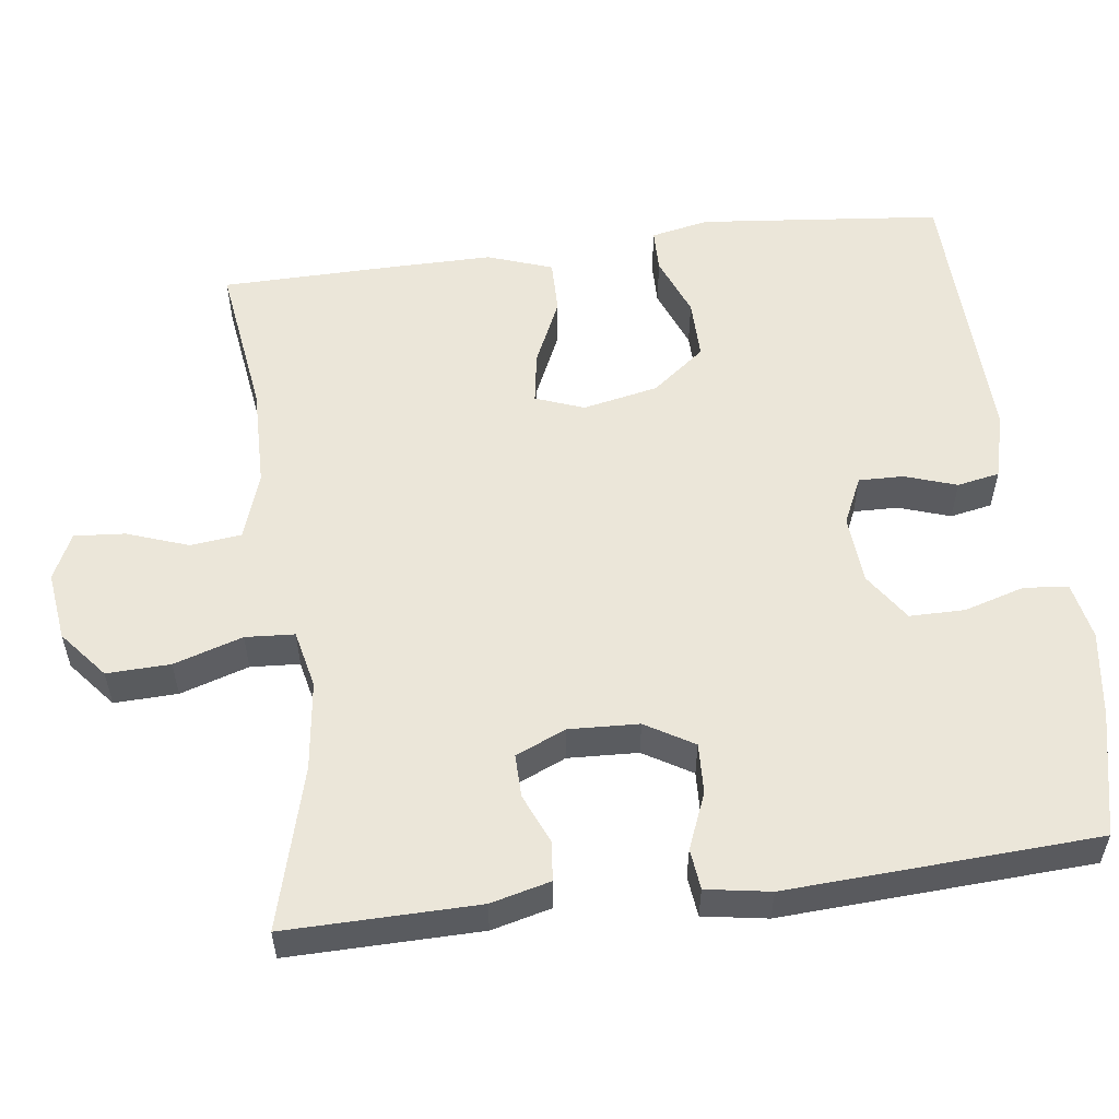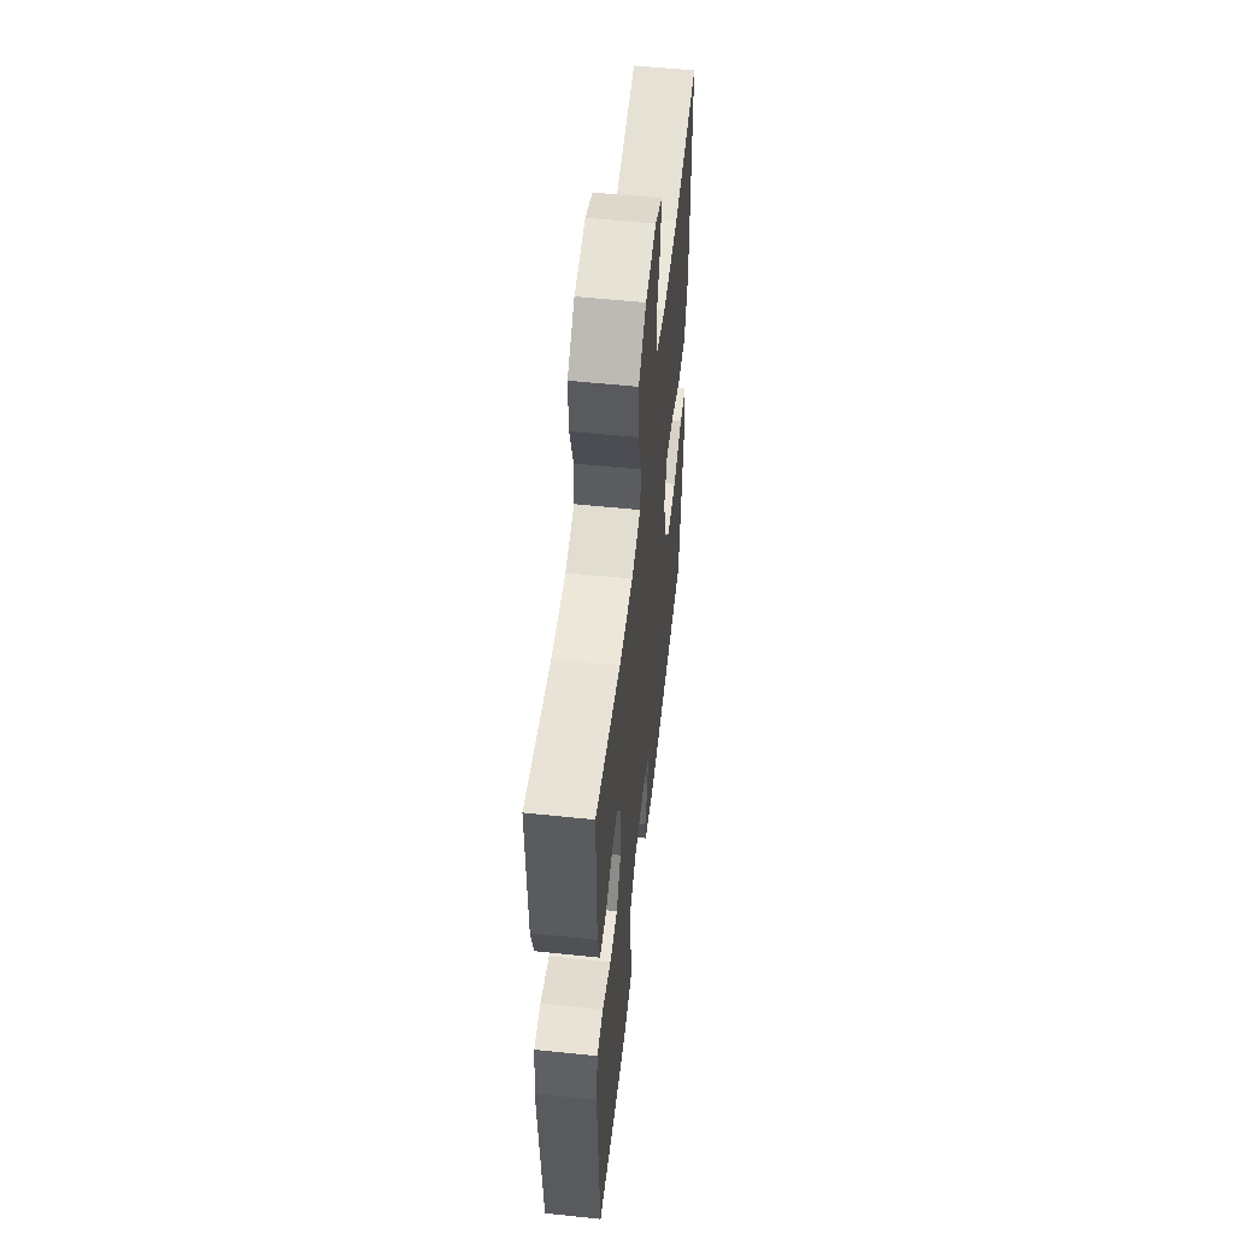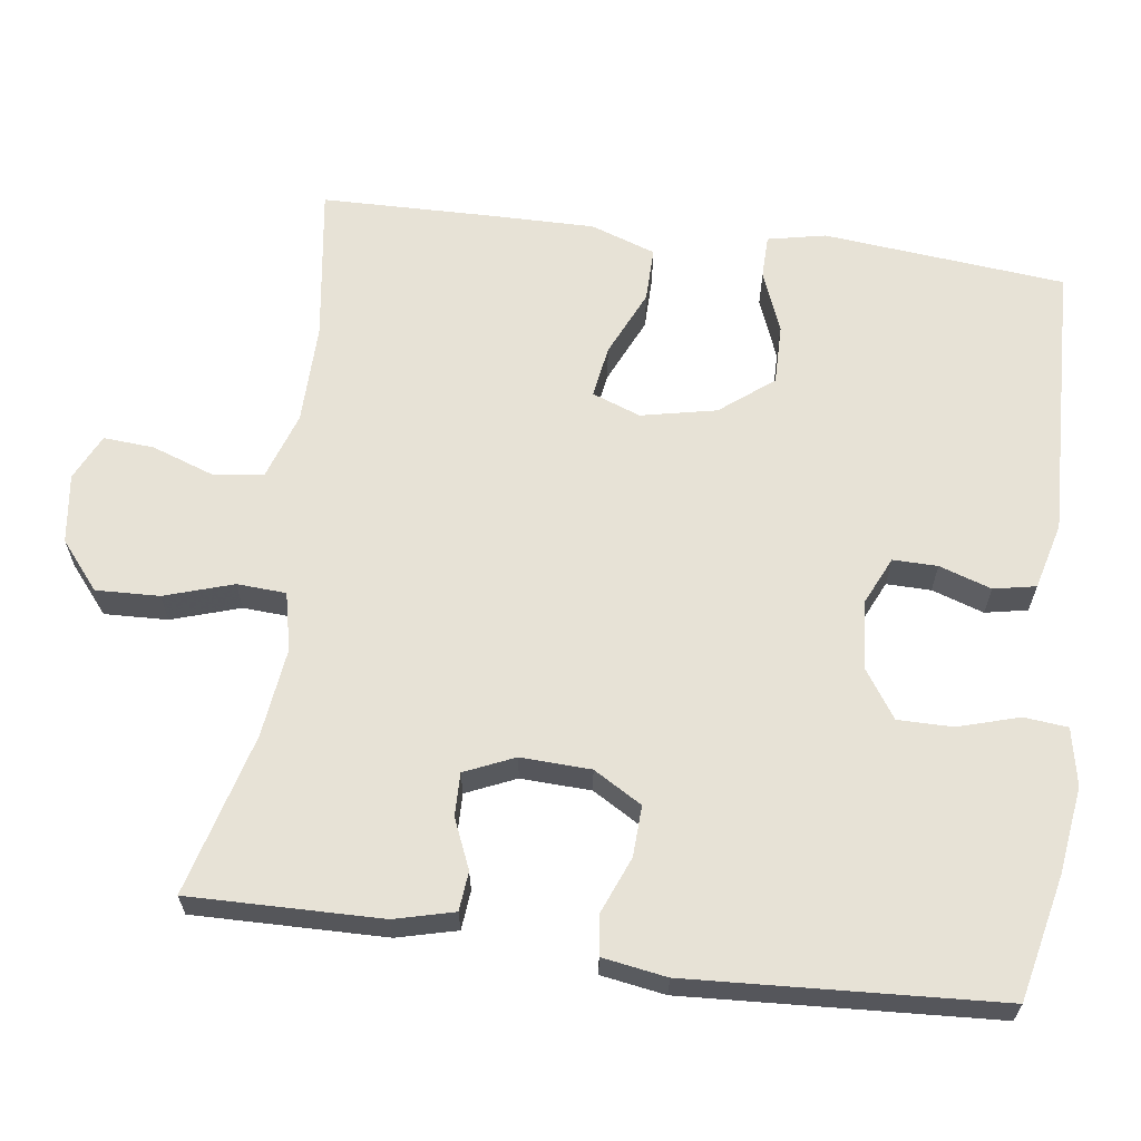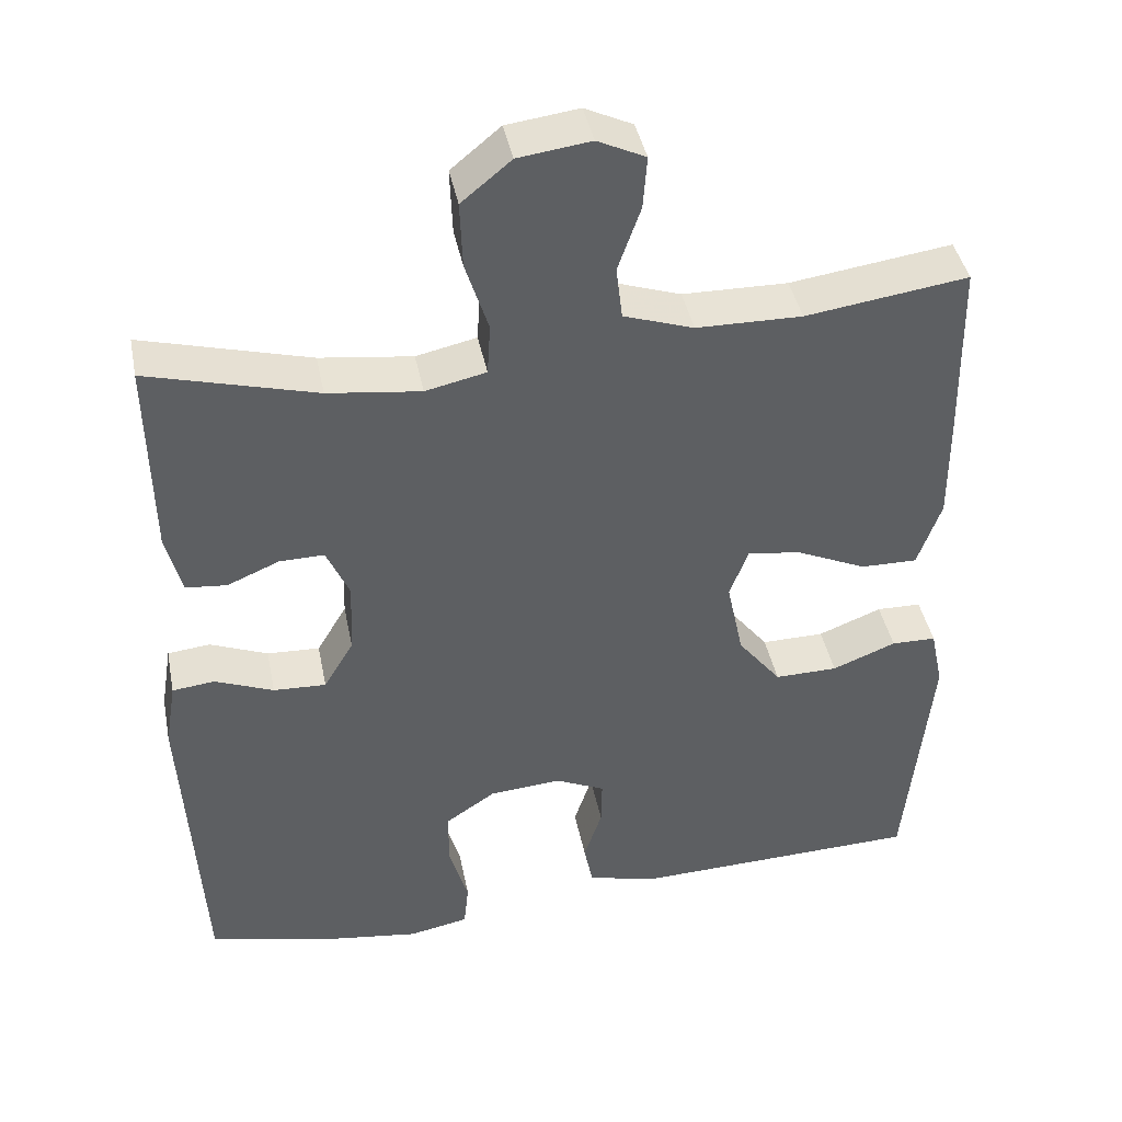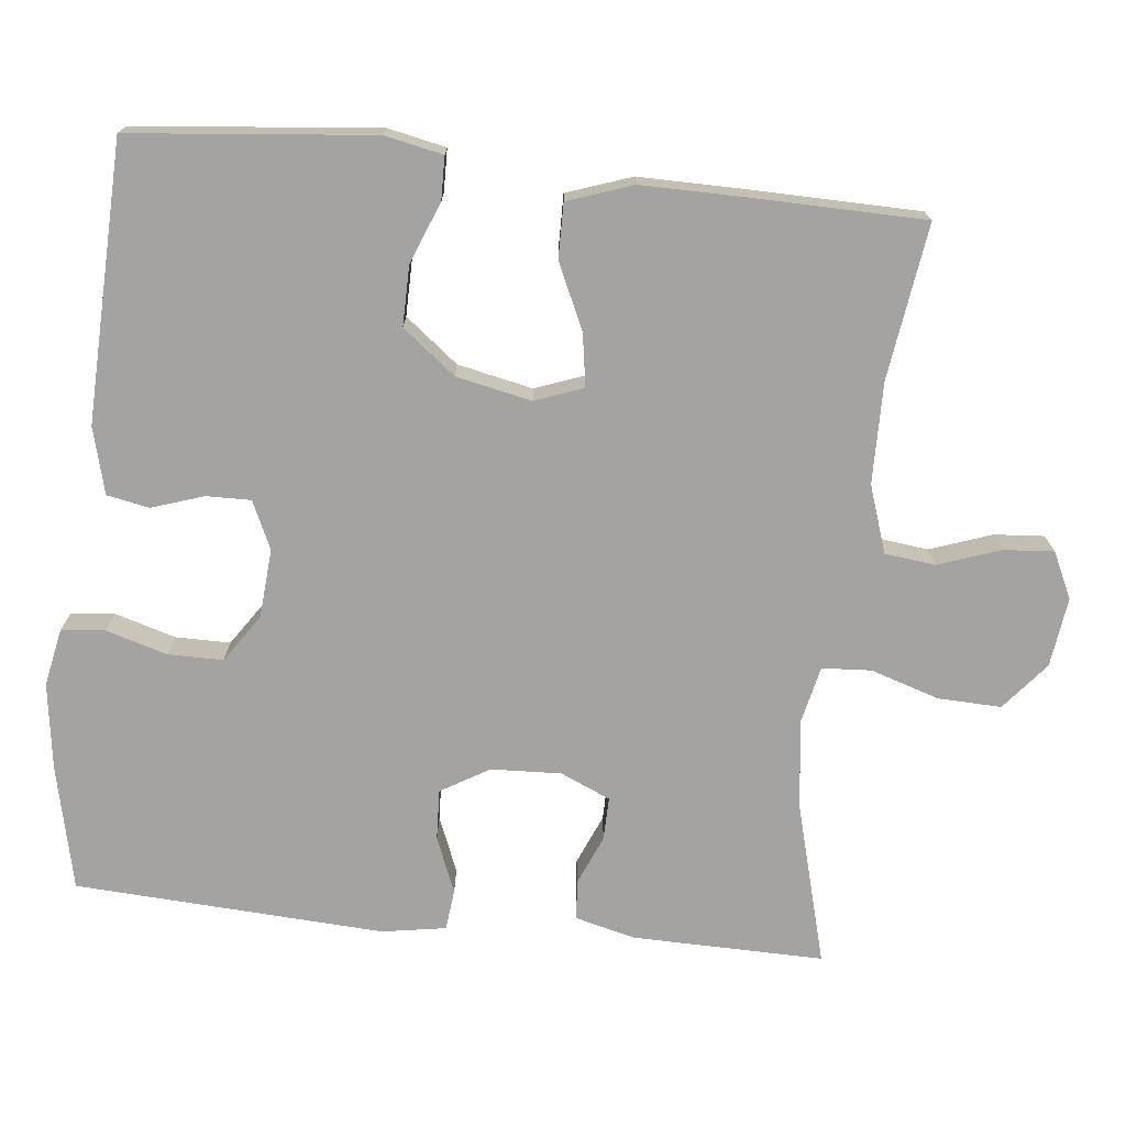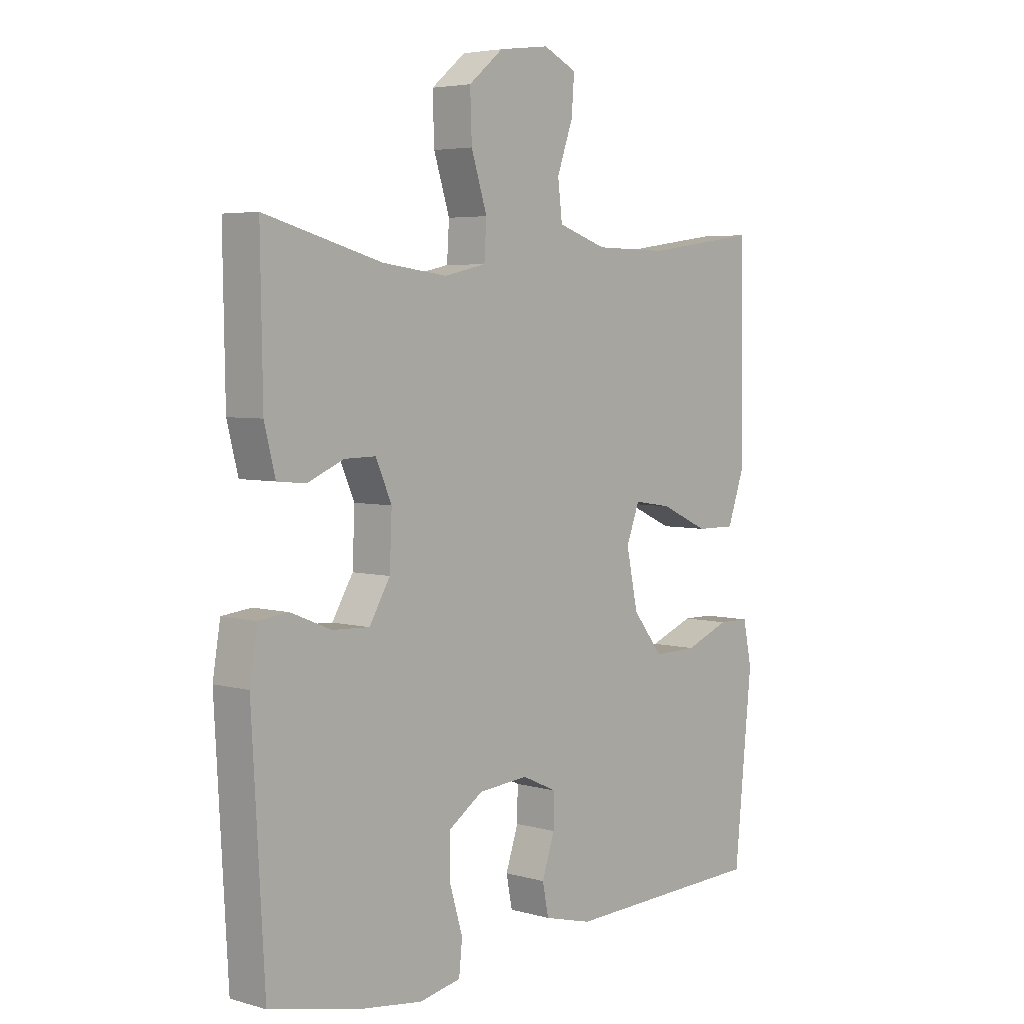
<metadata>
{"format":"obj","ext":"obj","renderer":"f3d","projection":"perspective","resolution":1024,"background":"white","views":[{"elev":55.2,"azim":82.7,"up":"+Y"},{"elev":55.9,"azim":96.3,"up":"+Z"},{"elev":63.7,"azim":97.6,"up":"+Y"},{"elev":41.7,"azim":168.8,"up":"+Z"},{"elev":-73.1,"azim":-96.1,"up":"+Y"},{"elev":4.7,"azim":131.8,"up":"+Z"}]}
</metadata>
<code>
v -0.5 0.07 -0.5
v -0.532 0.07 -0.179
v -0.516 0.07 -0.102
v -0.459 0.07 -0.101
v -0.378 0.07 -0.133
v -0.298 0.07 -0.134
v -0.243 0.07 -0.064
v -0.222 0.07 0.036
v -0.246 0.07 0.1
v -0.315 0.07 0.089
v -0.403 0.07 0.049
v -0.475 0.07 0.048
v -0.505 0.07 0.134
v -0.504 0.07 0.27
v -0.5 0.07 0.5
v -0.294 0.07 0.471
v -0.16 0.07 0.473
v -0.071 0.07 0.503
v -0.063 0.07 0.57
v -0.092 0.07 0.652
v -0.097 0.07 0.719
v -0.036 0.07 0.748
v 0.056 0.07 0.736
v 0.119 0.07 0.684
v 0.116 0.07 0.6
v 0.087 0.07 0.509
v 0.091 0.07 0.444
v 0.168 0.07 0.427
v 0.286 0.07 0.442
v 0.5 0.07 0.5
v 0.496 0.07 0.246
v 0.476 0.07 0.167
v 0.424 0.07 0.162
v 0.358 0.07 0.19
v 0.301 0.07 0.191
v 0.272 0.07 0.125
v 0.276 0.07 0.032
v 0.314 0.07 -0.032
v 0.381 0.07 -0.029
v 0.455 0.07 0.001
v 0.509 0.07 -0.005
v 0.523 0.07 -0.09
v 0.5 0.07 -0.5
v 0.335 0.07 -0.537
v 0.22 0.07 -0.553
v 0.144 0.07 -0.538
v 0.138 0.07 -0.48
v 0.162 0.07 -0.399
v 0.162 0.07 -0.326
v 0.098 0.07 -0.283
v 0.007 0.07 -0.276
v -0.056 0.07 -0.305
v -0.055 0.07 -0.364
v -0.032 0.07 -0.433
v -0.043 0.07 -0.489
v -0.131 0.07 -0.512
v -0.5 0 -0.5
v -0.532 0 -0.179
v -0.516 0 -0.102
v -0.459 0 -0.101
v -0.378 0 -0.133
v -0.298 0 -0.134
v -0.243 0 -0.064
v -0.222 0 0.036
v -0.246 0 0.1
v -0.315 0 0.089
v -0.403 0 0.049
v -0.475 0 0.048
v -0.505 0 0.134
v -0.504 0 0.27
v -0.5 0 0.5
v -0.294 0 0.471
v -0.16 0 0.473
v -0.071 0 0.503
v -0.063 0 0.57
v -0.092 0 0.652
v -0.097 0 0.719
v -0.036 0 0.748
v 0.056 0 0.736
v 0.119 0 0.684
v 0.116 0 0.6
v 0.087 0 0.509
v 0.091 0 0.444
v 0.168 0 0.427
v 0.286 0 0.442
v 0.5 0 0.5
v 0.496 0 0.246
v 0.476 0 0.167
v 0.424 0 0.162
v 0.358 0 0.19
v 0.301 0 0.191
v 0.272 0 0.125
v 0.276 0 0.032
v 0.314 0 -0.032
v 0.381 0 -0.029
v 0.455 0 0.001
v 0.509 0 -0.005
v 0.523 0 -0.09
v 0.5 0 -0.5
v 0.335 0 -0.537
v 0.22 0 -0.553
v 0.144 0 -0.538
v 0.138 0 -0.48
v 0.162 0 -0.399
v 0.162 0 -0.326
v 0.098 0 -0.283
v 0.007 0 -0.276
v -0.056 0 -0.305
v -0.055 0 -0.364
v -0.032 0 -0.433
v -0.043 0 -0.489
v -0.131 0 -0.512
f 53 54 55 56
f 52 53 56 1
f 51 52 1 2
f 50 51 2 3
f 45 46 47 48
f 45 48 49
f 44 45 49
f 43 44 49
f 42 43 49 50
f 39 40 41 42
f 38 39 42 50
f 31 32 33 34
f 29 30 31 34
f 28 29 34 35
f 27 28 35 36
f 23 24 25 26
f 23 26 27
f 22 23 27
f 19 20 21 22
f 18 19 22 27
f 17 18 27 36
f 13 14 15 16
f 10 11 12 13
f 9 10 13 16
f 8 9 16 17
f 3 4 5
f 50 3 5
f 50 5 6
f 37 38 50 6
f 8 17 36 37
f 7 8 37
f 6 7 37
f 112 111 110 109
f 57 112 109 108
f 58 57 108 107
f 59 58 107 106
f 104 103 102 101
f 105 104 101
f 105 101 100
f 105 100 99
f 106 105 99 98
f 98 97 96 95
f 106 98 95 94
f 90 89 88 87
f 90 87 86 85
f 91 90 85 84
f 92 91 84 83
f 82 81 80 79
f 83 82 79
f 83 79 78
f 78 77 76 75
f 83 78 75 74
f 92 83 74 73
f 72 71 70 69
f 69 68 67 66
f 72 69 66 65
f 73 72 65 64
f 61 60 59
f 61 59 106
f 62 61 106
f 62 106 94 93
f 93 92 73 64
f 93 64 63
f 93 63 62
f 1 57 58 2
f 2 58 59 3
f 3 59 60 4
f 4 60 61 5
f 5 61 62 6
f 6 62 63 7
f 7 63 64 8
f 8 64 65 9
f 9 65 66 10
f 10 66 67 11
f 11 67 68 12
f 12 68 69 13
f 13 69 70 14
f 14 70 71 15
f 15 71 72 16
f 16 72 73 17
f 17 73 74 18
f 18 74 75 19
f 19 75 76 20
f 20 76 77 21
f 21 77 78 22
f 22 78 79 23
f 23 79 80 24
f 24 80 81 25
f 25 81 82 26
f 26 82 83 27
f 27 83 84 28
f 28 84 85 29
f 29 85 86 30
f 30 86 87 31
f 31 87 88 32
f 32 88 89 33
f 33 89 90 34
f 34 90 91 35
f 35 91 92 36
f 36 92 93 37
f 37 93 94 38
f 38 94 95 39
f 39 95 96 40
f 40 96 97 41
f 41 97 98 42
f 42 98 99 43
f 43 99 100 44
f 44 100 101 45
f 45 101 102 46
f 46 102 103 47
f 47 103 104 48
f 48 104 105 49
f 49 105 106 50
f 50 106 107 51
f 51 107 108 52
f 52 108 109 53
f 53 109 110 54
f 54 110 111 55
f 55 111 112 56
f 56 112 57 1

</code>
